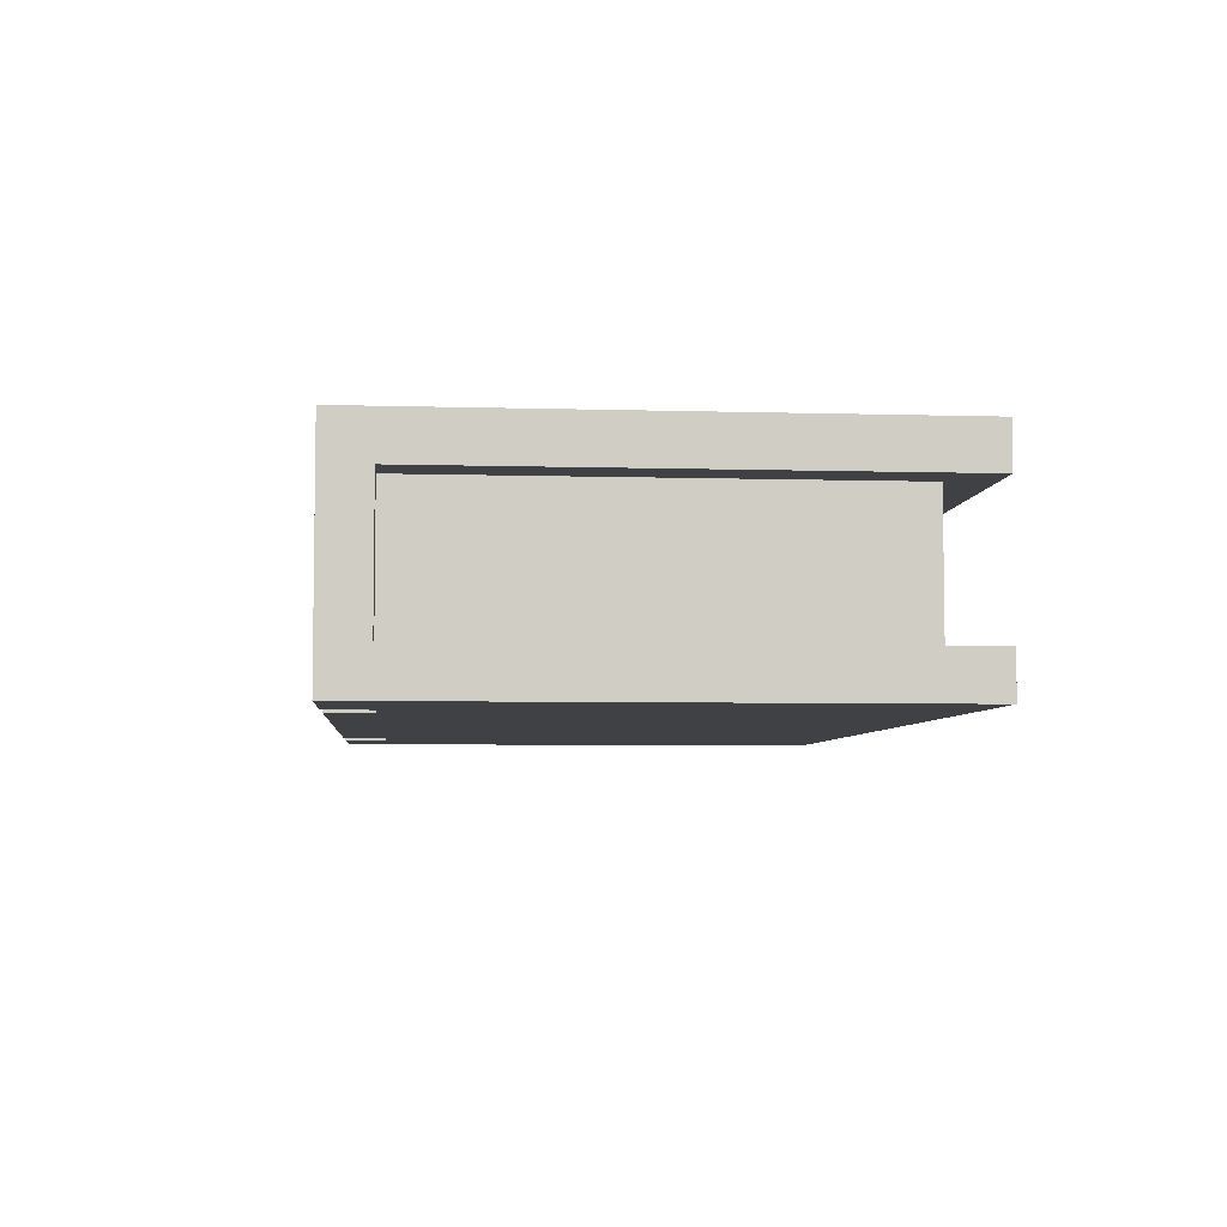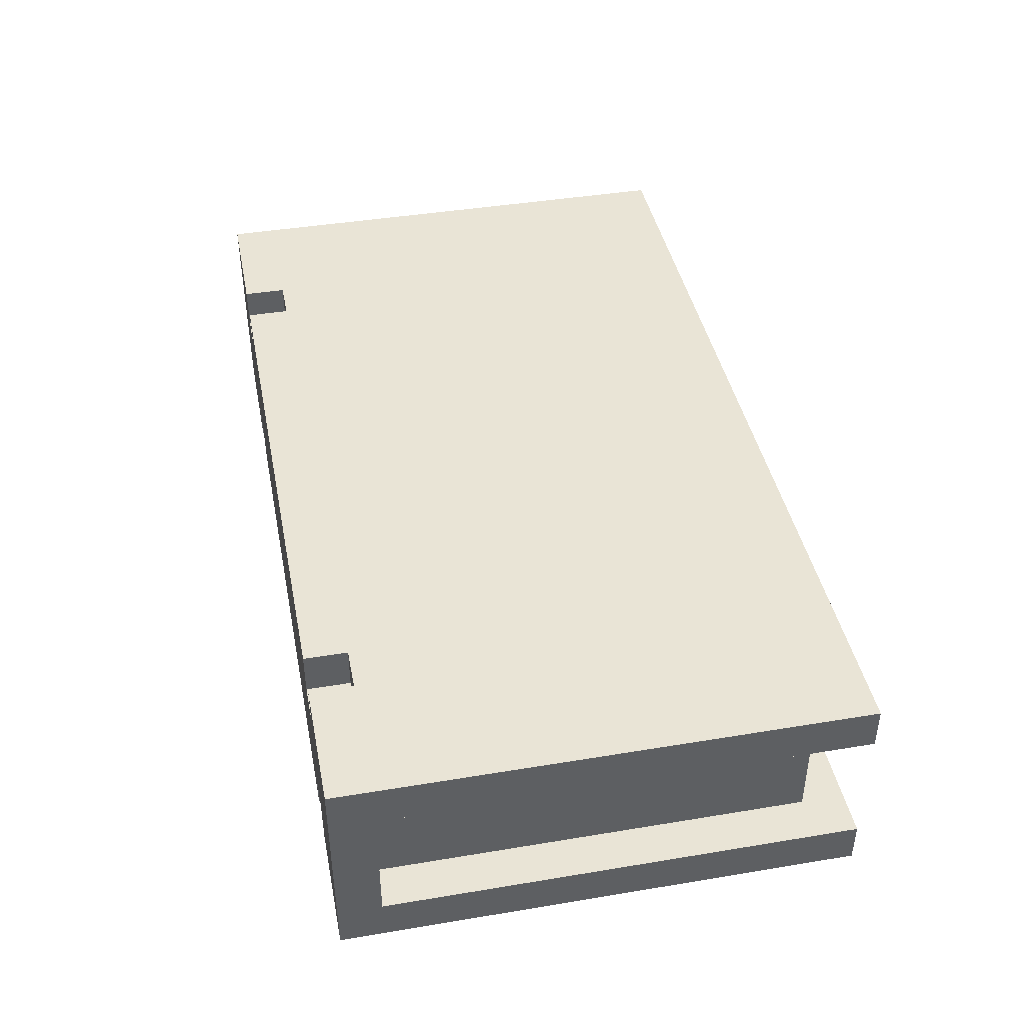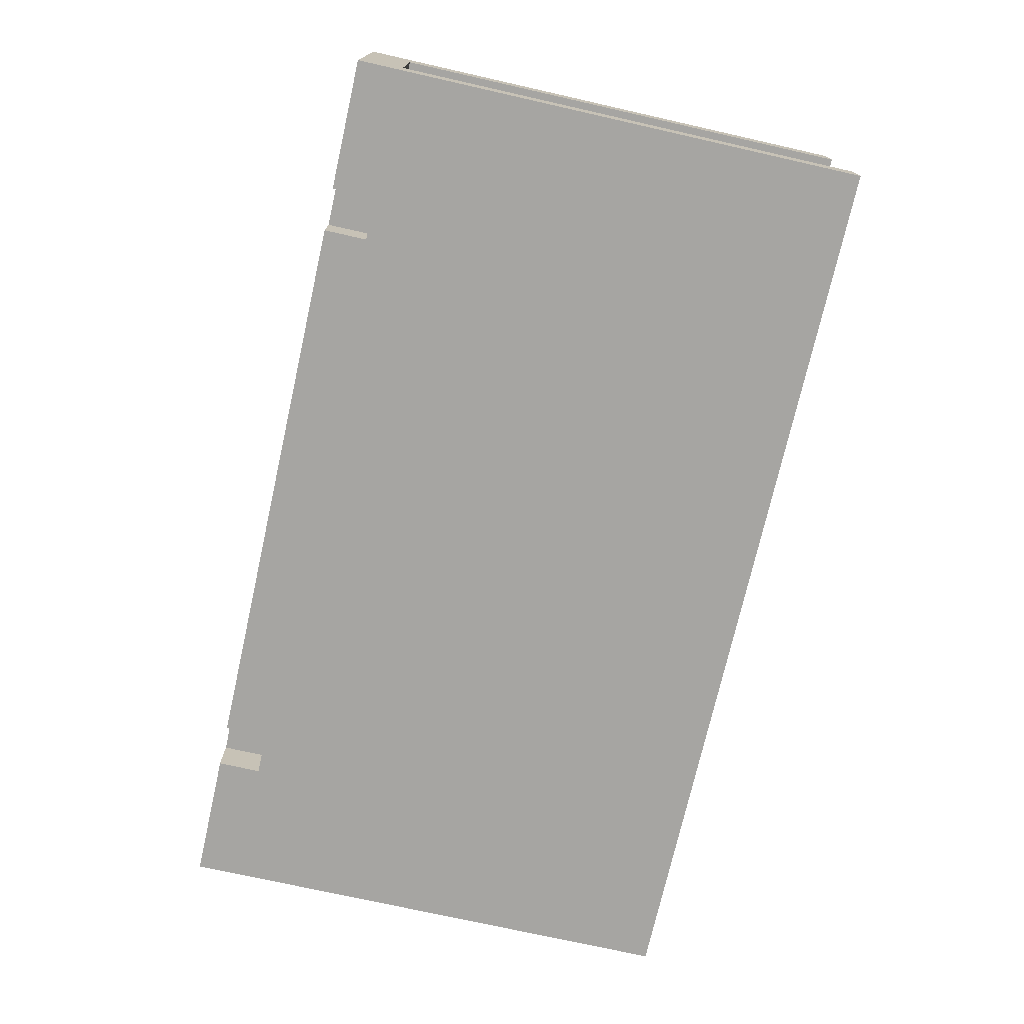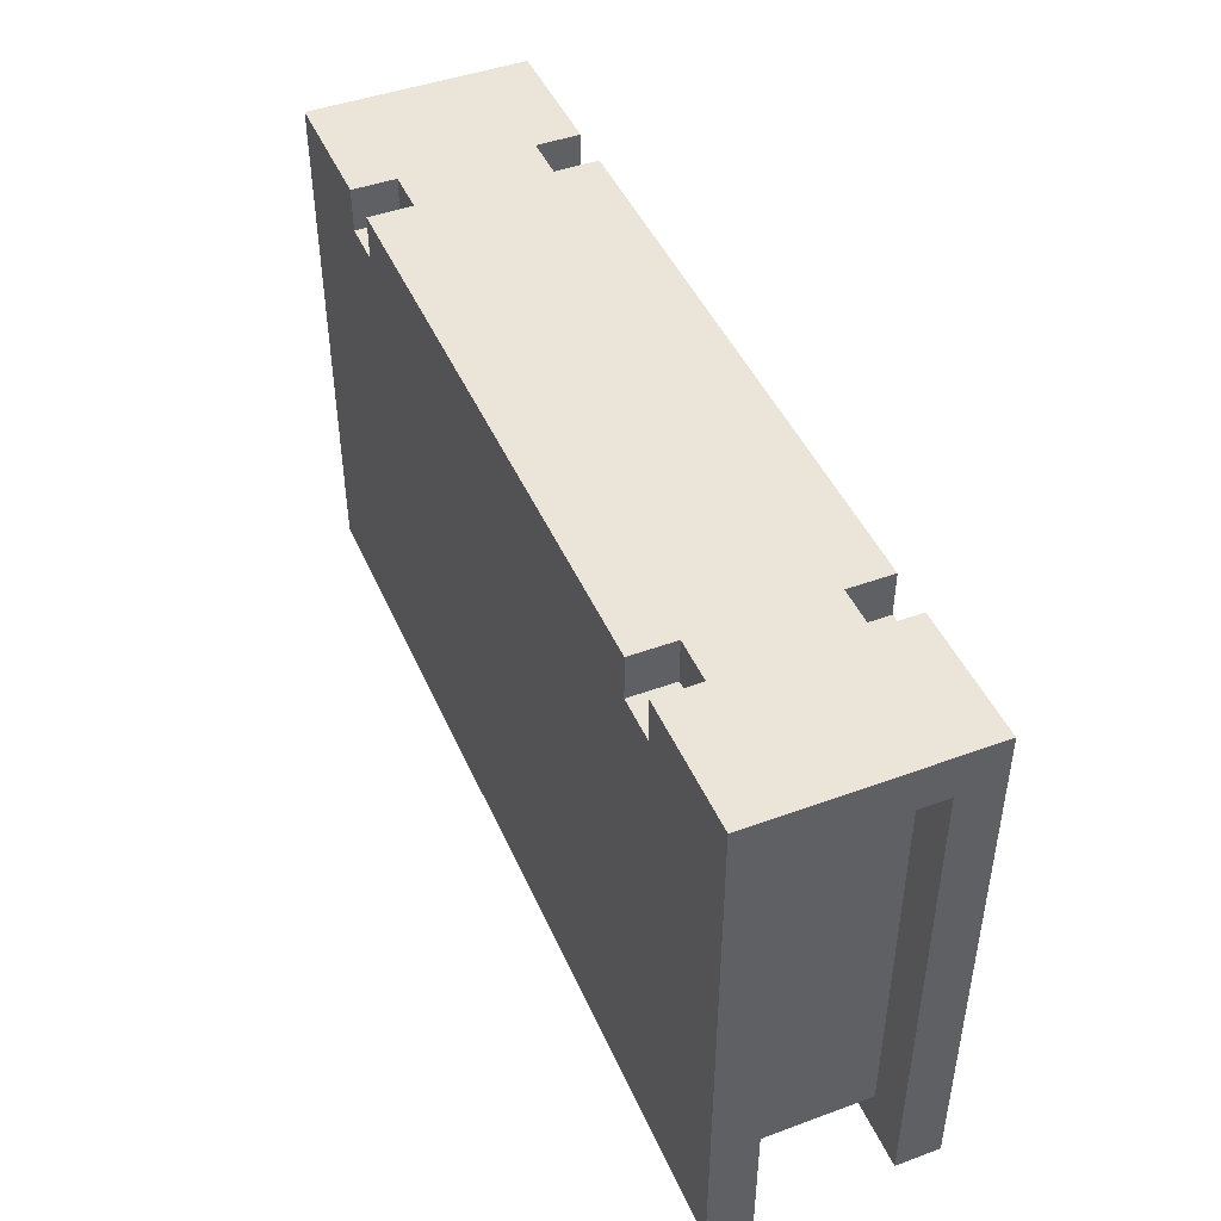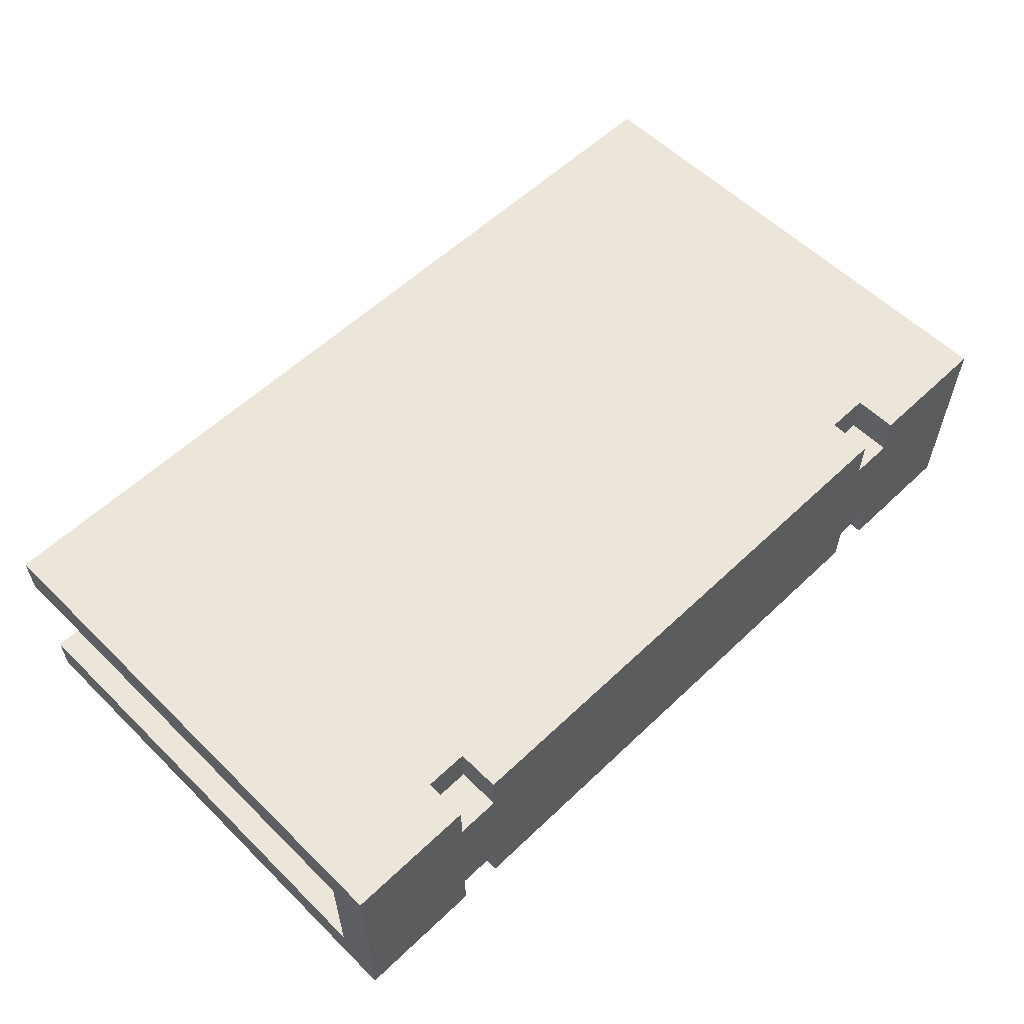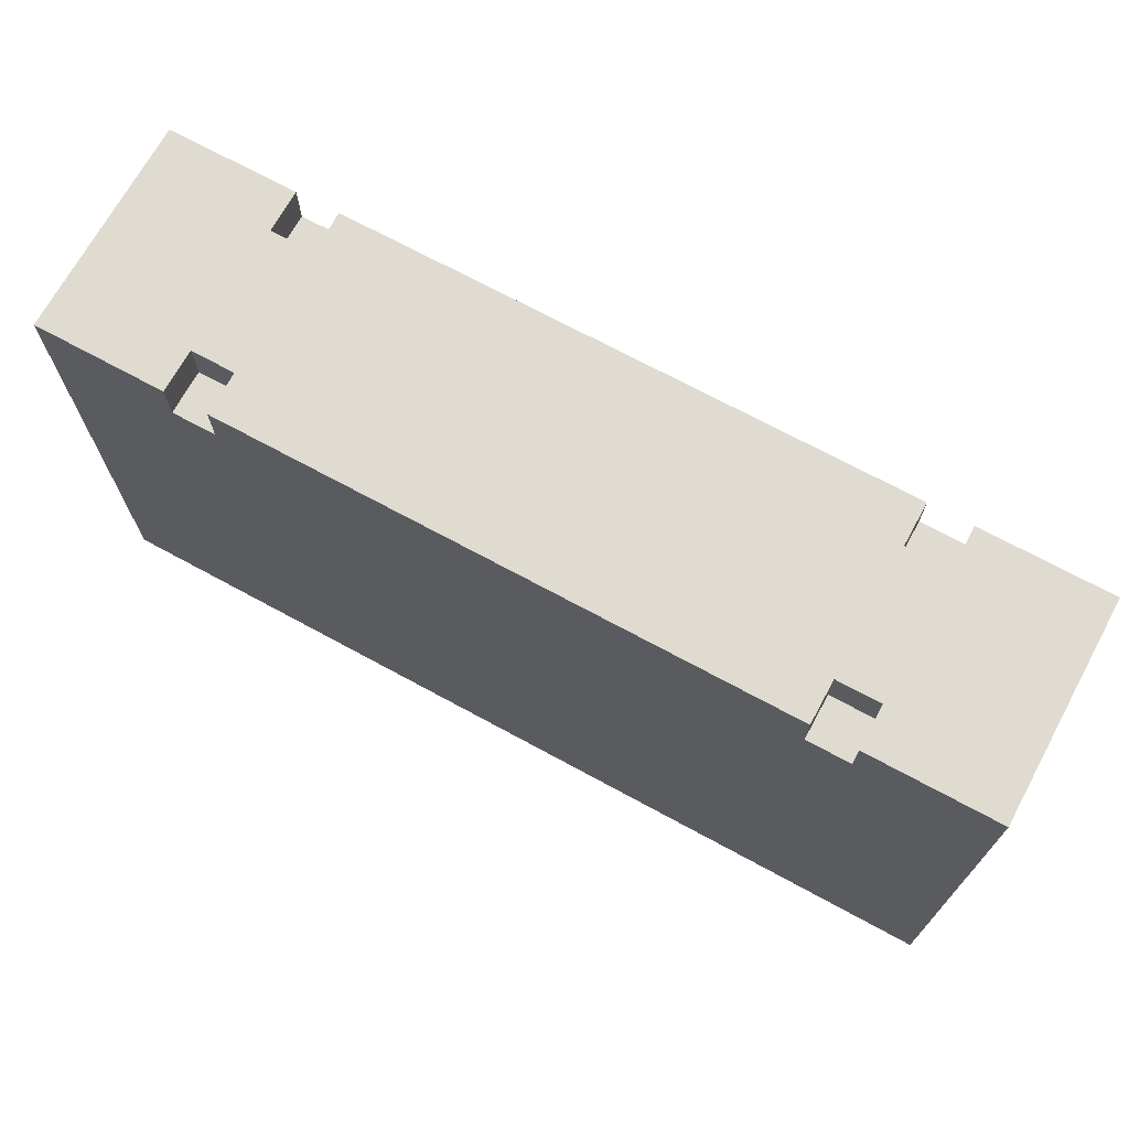
<metadata>
{"format":"obj","ext":"obj","renderer":"f3d","projection":"perspective","resolution":1024,"background":"white","views":[{"elev":-5.4,"azim":84.8,"up":"+Y"},{"elev":42.5,"azim":78.8,"up":"+Y"},{"elev":-73.7,"azim":77.3,"up":"+Y"},{"elev":45.5,"azim":-112.9,"up":"+Z"},{"elev":57.4,"azim":-44.6,"up":"+Y"},{"elev":70.1,"azim":28.6,"up":"+Z"}]}
</metadata>
<code>
v -11 0 7
v -11 0 6
v -11 0 -5
v -11 1 6
v -11 1 -5
v -11 4 6
v -11 4 -5
v -11 5 7
v -11 5 6
v -11 5 -5
v -10 1 6
v -10 1 -4
v -10 4 6
v -10 4 -4
v -7 0 7
v -7 0 6
v -7 1 7
v -7 1 6
v -7 4 7
v -7 4 6
v -7 5 7
v -7 5 6
v 7 0 7
v 7 0 6
v 7 1 7
v 7 1 6
v 7 4 7
v 7 4 6
v 7 5 7
v 7 5 6
v -8 0 7
v -8 0 6
v -8 1 7
v -8 1 6
v -8 4 7
v -8 4 6
v -8 5 7
v -8 5 6
v 6 0 7
v 6 0 6
v 6 1 7
v 6 1 6
v 6 4 7
v 6 4 6
v 6 5 7
v 6 5 6
v 9 1 6
v 9 1 -4
v 9 4 6
v 9 4 -4
v 10 0 7
v 10 0 6
v 10 0 -5
v 10 1 6
v 10 1 -5
v 10 4 6
v 10 4 -5
v 10 5 7
v 10 5 6
v 10 5 -5
v -11 0 7
v -11 5 7
v -10 0 7
v -10 1 7
v -10 2 7
v -10 3 7
v -10 4 7
v -10 5 7
v -8 0 7
v -8 1 7
v -8 2 7
v -8 3 7
v -8 4 7
v -8 5 7
v -7 0 7
v -7 1 7
v -7 2 7
v -7 3 7
v -7 4 7
v -7 5 7
v -1 2 7
v -1 3 7
v 0 2 7
v 0 3 7
v 6 0 7
v 6 1 7
v 6 2 7
v 6 3 7
v 6 4 7
v 6 5 7
v 7 0 7
v 7 1 7
v 7 2 7
v 7 3 7
v 7 4 7
v 7 5 7
v 9 0 7
v 9 1 7
v 9 2 7
v 9 3 7
v 9 4 7
v 9 5 7
v 10 0 7
v 10 5 7
v -8 0 6
v -8 1 6
v -8 4 6
v -8 5 6
v -7 0 6
v -7 1 6
v -7 4 6
v -7 5 6
v 6 0 6
v 6 1 6
v 6 4 6
v 6 5 6
v 7 0 6
v 7 1 6
v 7 4 6
v 7 5 6
v -11 1 6
v -11 4 6
v -10 1 6
v -10 4 6
v 9 1 6
v 9 4 6
v 10 1 6
v 10 4 6
v -10 1 -4
v -10 4 -4
v 9 1 -4
v 9 4 -4
v -11 0 -5
v -11 1 -5
v -11 4 -5
v -11 5 -5
v 10 0 -5
v 10 1 -5
v 10 4 -5
v 10 5 -5
v -11 0 7
v -10 0 7
v -8 0 7
v -7 0 7
v 6 0 7
v 7 0 7
v 9 0 7
v 10 0 7
v -11 0 6
v -10 0 6
v -8 0 6
v -7 0 6
v 6 0 6
v 7 0 6
v 9 0 6
v 10 0 6
v 8 0 5
v 9 0 5
v -9 0 4
v -8 0 4
v -7 0 4
v -6 0 4
v -5 0 4
v -4 0 4
v -3 0 4
v -2 0 4
v 6 0 3
v 7 0 3
v 8 0 2
v 9 0 2
v -7 0 -0
v -6 0 -0
v -5 0 -1
v -4 0 -1
v -9 0 -3
v -8 0 -3
v -3 0 -3
v -2 0 -3
v 6 0 -3
v 7 0 -3
v -11 0 -5
v 10 0 -5
v -8 1 7
v -7 1 7
v 6 1 7
v 7 1 7
v -8 1 6
v -7 1 6
v 6 1 6
v 7 1 6
v -11 4 6
v -10 4 6
v 9 4 6
v 10 4 6
v -10 4 -4
v 9 4 -4
v -11 4 -5
v 10 4 -5
v -11 1 6
v -10 1 6
v 9 1 6
v 10 1 6
v -10 1 -4
v 9 1 -4
v -11 1 -5
v 10 1 -5
v -8 4 7
v -7 4 7
v 6 4 7
v 7 4 7
v -8 4 6
v -7 4 6
v 6 4 6
v 7 4 6
v -11 5 7
v -10 5 7
v -8 5 7
v -7 5 7
v 6 5 7
v 7 5 7
v 9 5 7
v 10 5 7
v -11 5 6
v -10 5 6
v -8 5 6
v -7 5 6
v 6 5 6
v 7 5 6
v 9 5 6
v 10 5 6
v -8 5 5
v -7 5 5
v -6 5 5
v -5 5 5
v -4 5 4
v -3 5 4
v -6 5 -2
v -5 5 -2
v -8 5 -3
v -7 5 -3
v -4 5 -3
v -3 5 -3
v -11 5 -5
v 10 5 -5
f 4 2 1
f 4 3 2
f 5 3 4
f 6 4 1
f 8 6 1
f 9 7 6
f 9 6 8
f 10 7 9
f 13 12 11
f 14 12 13
f 17 16 15
f 18 16 17
f 21 20 19
f 22 20 21
f 25 24 23
f 26 24 25
f 29 28 27
f 30 28 29
f 31 32 33
f 33 32 34
f 35 36 37
f 37 36 38
f 39 40 41
f 41 40 42
f 43 44 45
f 45 44 46
f 47 48 49
f 49 48 50
f 51 52 54
f 52 53 54
f 54 53 55
f 51 54 56
f 51 56 58
f 56 57 59
f 58 56 59
f 59 57 60
f 63 62 61
f 64 62 63
f 65 62 64
f 66 62 65
f 67 62 66
f 68 62 67
f 69 64 63
f 70 65 64
f 70 64 69
f 71 66 65
f 71 65 70
f 72 67 66
f 72 66 71
f 73 68 67
f 73 67 72
f 74 68 73
f 76 71 70
f 76 73 72
f 76 72 71
f 77 73 76
f 78 73 77
f 79 73 78
f 81 77 76
f 81 78 77
f 82 79 78
f 82 78 81
f 83 81 76
f 83 82 81
f 84 79 82
f 84 82 83
f 85 76 75
f 86 83 76
f 86 76 85
f 87 84 83
f 87 83 86
f 88 79 84
f 88 84 87
f 89 80 79
f 89 79 88
f 90 80 89
f 92 87 86
f 92 89 88
f 92 88 87
f 93 89 92
f 94 89 93
f 95 89 94
f 97 92 91
f 98 93 92
f 98 92 97
f 99 94 93
f 99 93 98
f 100 95 94
f 100 94 99
f 101 96 95
f 101 95 100
f 102 96 101
f 103 100 99
f 103 98 97
f 103 102 101
f 103 101 100
f 103 99 98
f 104 102 103
f 109 106 105
f 110 106 109
f 111 108 107
f 112 108 111
f 117 114 113
f 118 114 117
f 119 116 115
f 120 116 119
f 121 122 123
f 123 122 124
f 125 126 127
f 127 126 128
f 129 130 131
f 131 130 132
f 133 134 137
f 137 134 138
f 135 136 139
f 139 136 140
f 149 142 141
f 150 143 142
f 150 142 149
f 151 143 150
f 152 145 144
f 153 145 152
f 154 147 146
f 155 148 147
f 155 147 154
f 156 148 155
f 157 154 153
f 157 151 150
f 157 156 155
f 157 155 154
f 157 153 152
f 157 152 151
f 157 150 149
f 158 156 157
f 159 157 149
f 160 157 159
f 161 157 160
f 162 157 161
f 163 157 162
f 164 157 163
f 165 157 164
f 166 157 165
f 167 157 166
f 168 157 167
f 169 158 157
f 169 157 168
f 170 156 158
f 170 158 169
f 171 161 160
f 171 162 161
f 172 163 162
f 172 162 171
f 173 164 163
f 173 163 172
f 173 172 171
f 174 165 164
f 174 164 173
f 175 159 149
f 175 160 159
f 176 174 173
f 176 160 175
f 176 171 160
f 176 173 171
f 177 165 174
f 177 174 176
f 177 166 165
f 178 167 166
f 178 166 177
f 179 168 167
f 179 167 178
f 180 169 168
f 180 168 179
f 180 170 169
f 181 179 178
f 181 178 177
f 181 180 179
f 181 177 176
f 181 176 175
f 181 175 149
f 182 170 180
f 182 180 181
f 182 156 170
f 187 184 183
f 188 184 187
f 189 186 185
f 190 186 189
f 195 192 191
f 196 194 193
f 197 195 191
f 197 196 195
f 198 194 196
f 198 196 197
f 199 200 203
f 201 202 204
f 199 203 205
f 203 204 205
f 204 202 206
f 205 204 206
f 207 208 211
f 211 208 212
f 209 210 213
f 213 210 214
f 215 216 223
f 216 217 224
f 223 216 224
f 224 217 225
f 218 219 226
f 226 219 227
f 220 221 228
f 221 222 229
f 228 221 229
f 229 222 230
f 227 228 231
f 224 225 231
f 229 230 231
f 228 229 231
f 226 227 231
f 225 226 231
f 223 224 231
f 231 230 232
f 232 230 233
f 233 230 234
f 234 230 235
f 235 230 236
f 232 233 237
f 233 234 237
f 234 235 238
f 237 234 238
f 223 231 239
f 231 232 239
f 237 238 240
f 239 232 240
f 232 237 240
f 238 235 241
f 240 238 241
f 235 236 241
f 236 230 242
f 241 236 242
f 239 240 243
f 223 239 243
f 241 242 243
f 240 241 243
f 242 230 244
f 243 242 244

</code>
